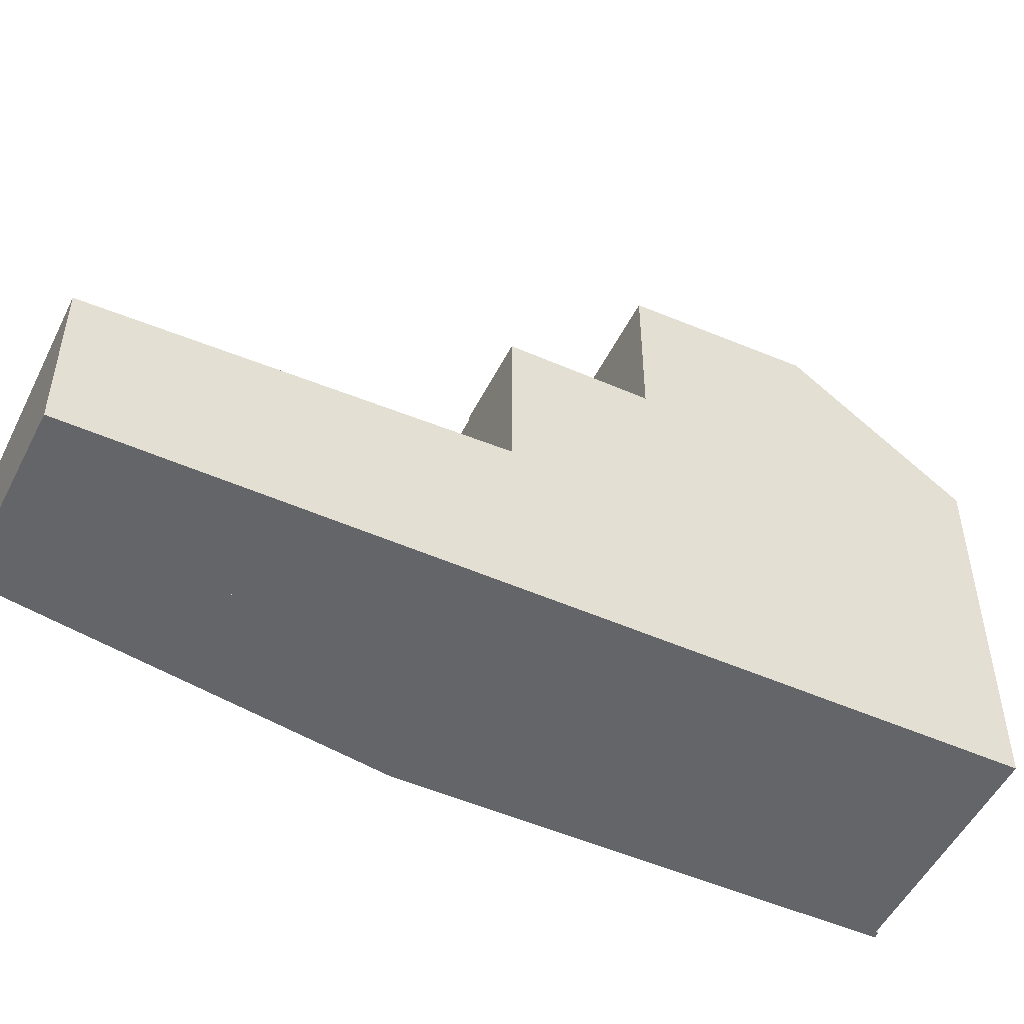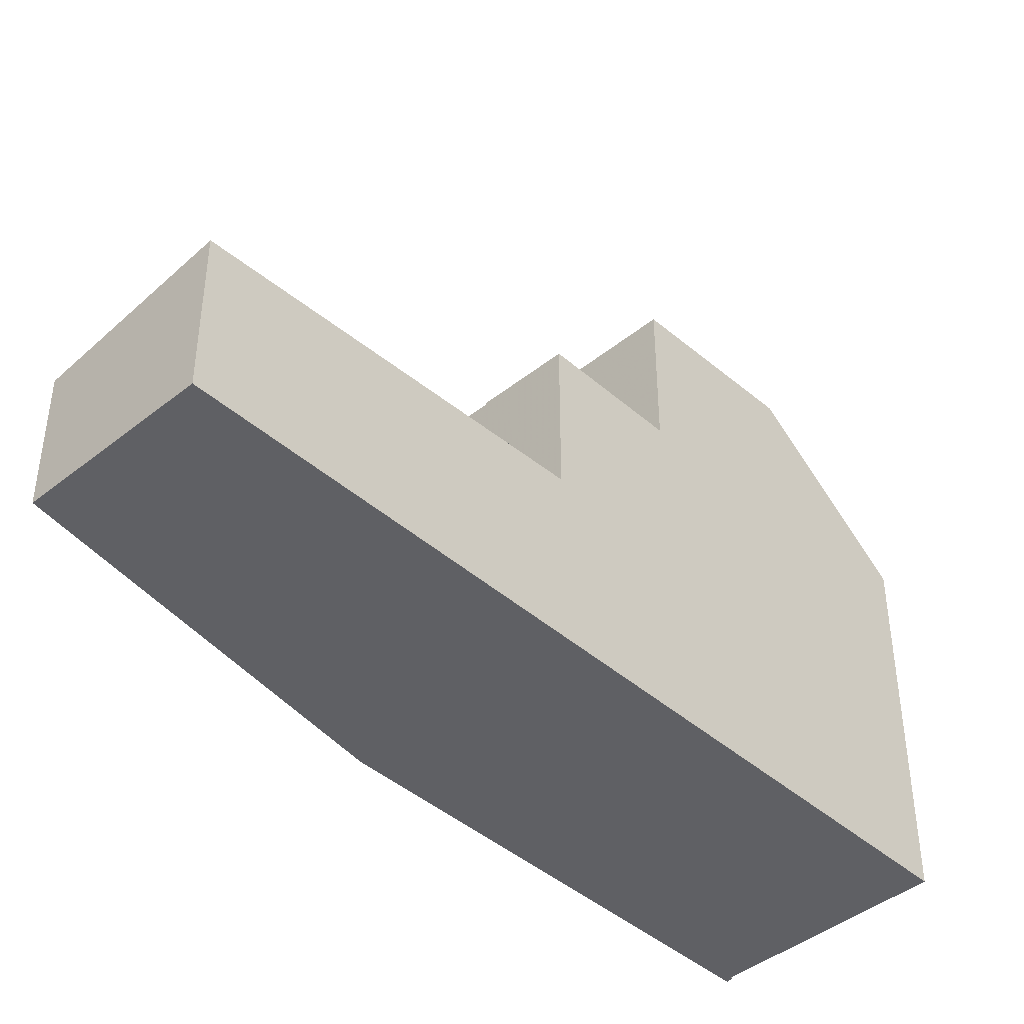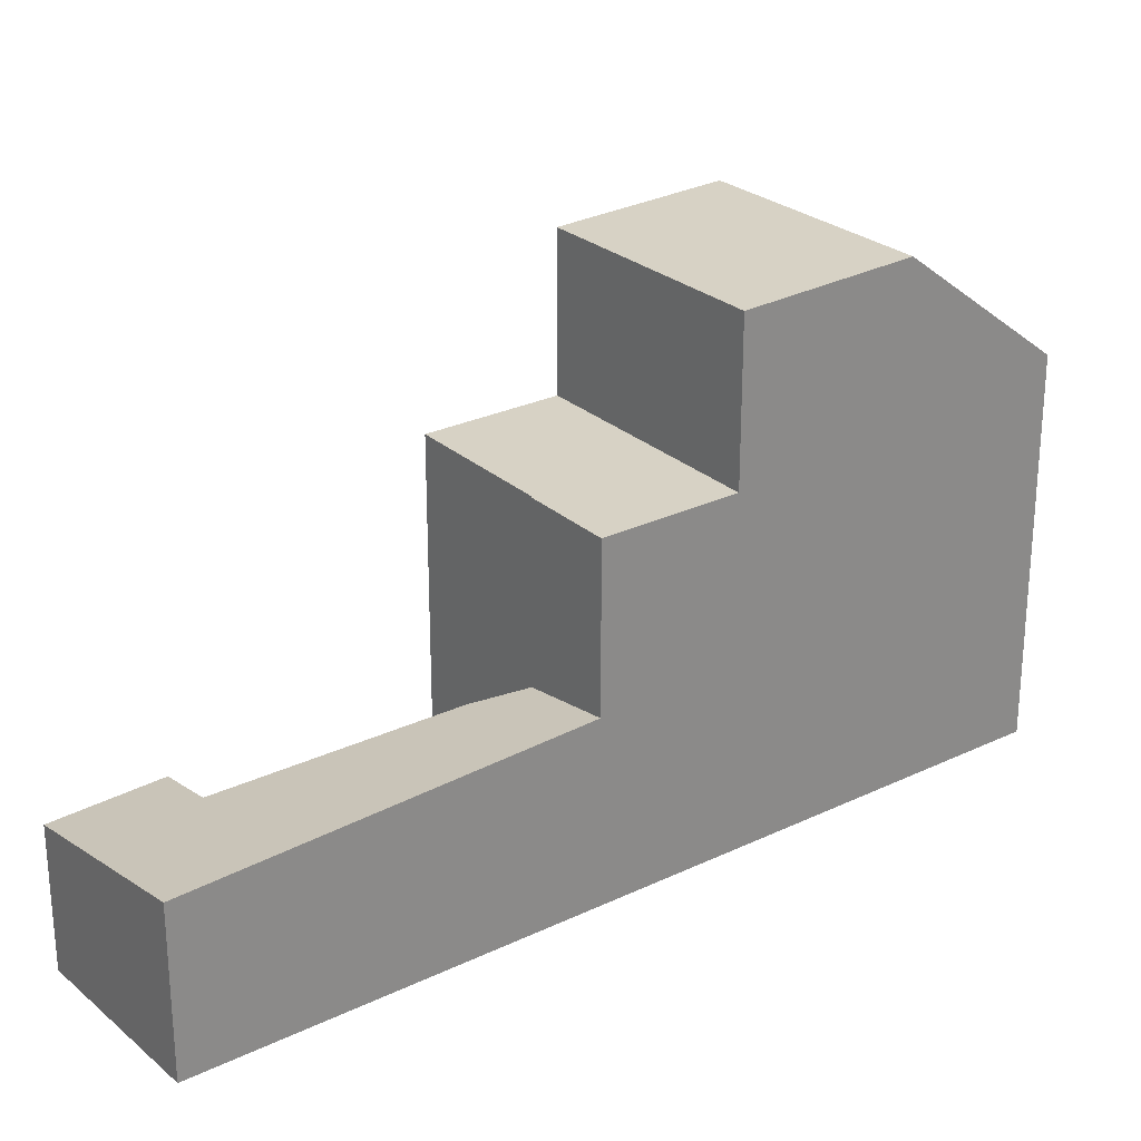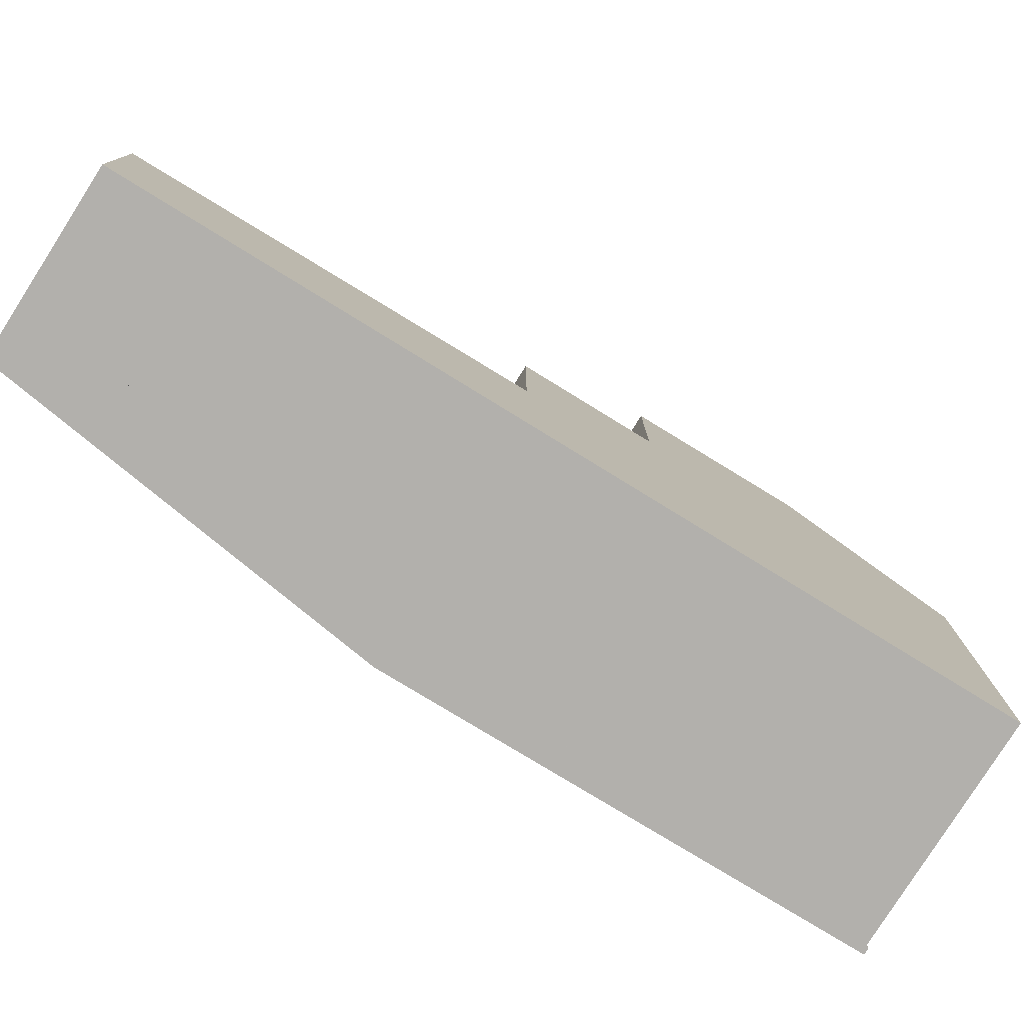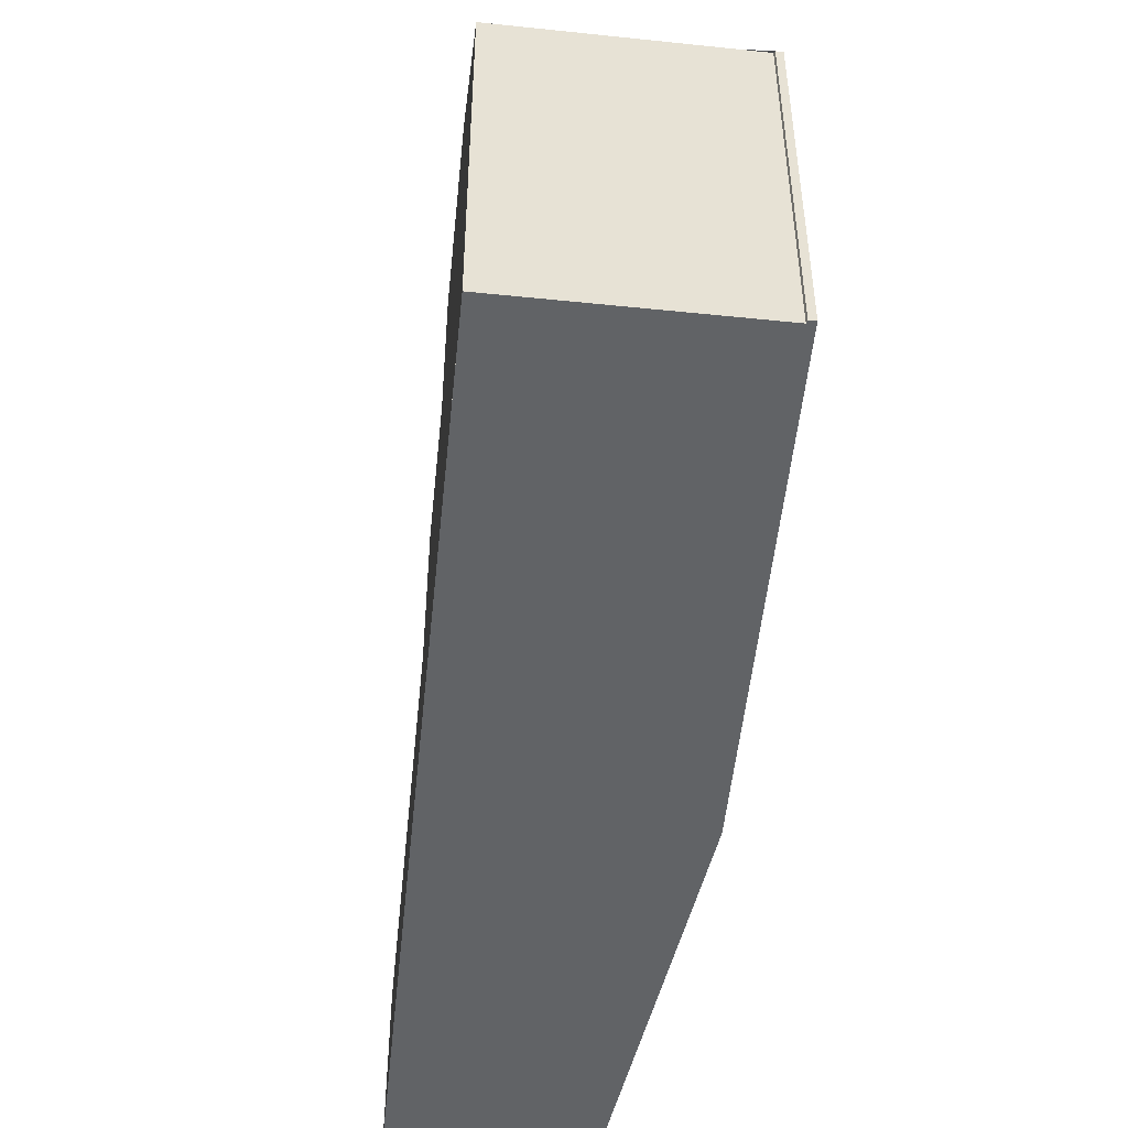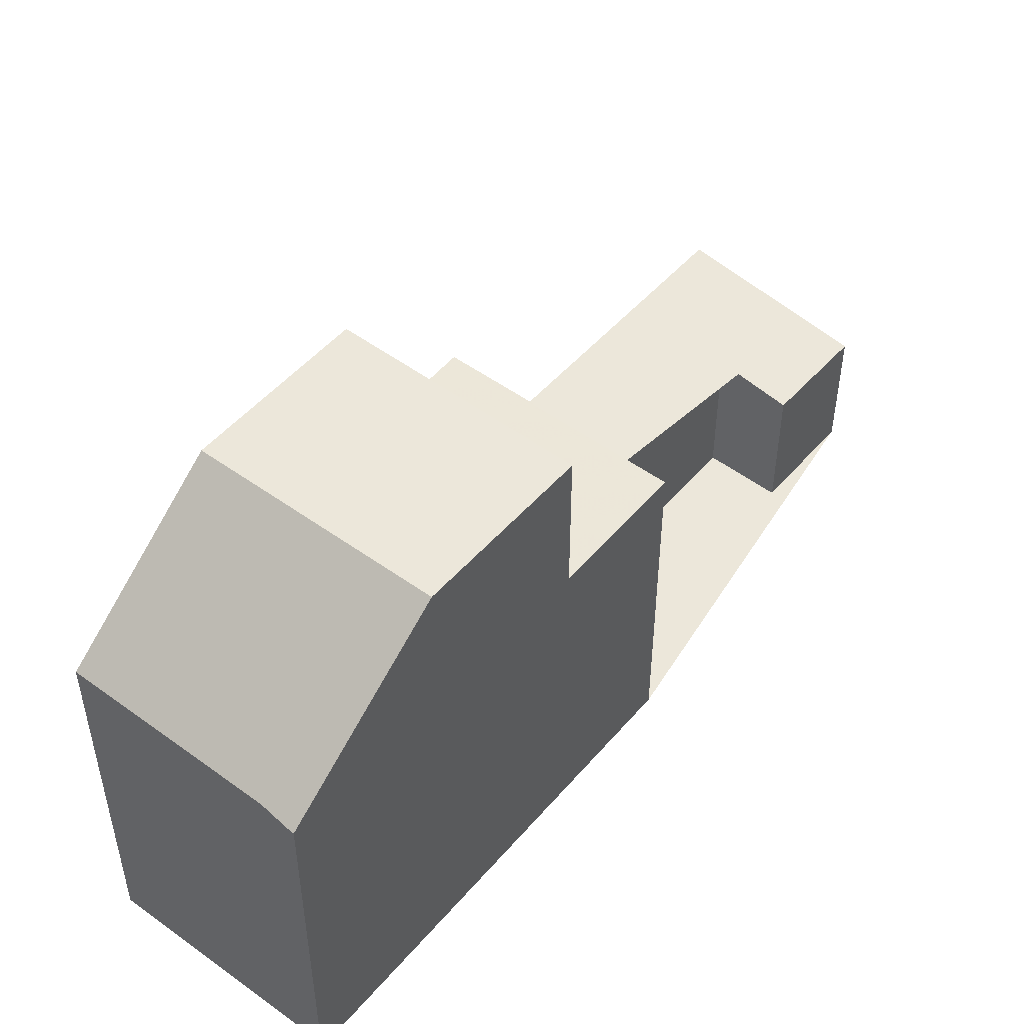
<metadata>
{"format":"obj","ext":"obj","renderer":"f3d","projection":"perspective","resolution":1024,"background":"white","views":[{"elev":-51.4,"azim":99.4,"up":"+Z"},{"elev":-43.4,"azim":79.1,"up":"+Z"},{"elev":26.7,"azim":88.1,"up":"+Z"},{"elev":-78.8,"azim":93.3,"up":"+Z"},{"elev":-50.8,"azim":-150.9,"up":"+Z"},{"elev":51.7,"azim":-106.2,"up":"+Z"}]}
</metadata>
<code>
v -441.3 -1663 2.736
v -443.8 -1665 2.31
v -444.9 -1663 2.394
v -443.8 -1663 2.57
v -446.1 -1659 2.746
v -453.2 -1653 6.26
v -453.1 -1653 6.263
v -453 -1653 6.3
v -449.8 -1651 6.323
v -446.4 -1658 5.759
v -448.5 -1660 5.788
v -448.2 -1653 8.473
v -451.5 -1656 8.471
v -451.5 -1656 8.471
v -451.5 -1656 8.471
v -448.2 -1653 8.473
v -446.5 -1656 8.38
v -449.8 -1658 8.379
v -445.1 -1658 3.032
v -446.4 -1658 2.821
v -443.1 -1664 2.436
v -444.1 -1663 2.518
v -446.4 -1658 2.821
v -445.1 -1658 3.032
v -448.5 -1660 5.788
v -446.4 -1658 5.759
v -445.1 -1658 5.741
v -446.9 -1659 5.766
v -445.1 -1658 5.741
v -446.4 -1658 5.759
v -446.5 -1656 5.745
v -449.8 -1658 5.792
v -453.1 -1653 6.39
v -449.8 -1651 6.417
v -451.5 -1656 8.471
v -449.8 -1658 5.792
v -453.1 -1653 6.39
v -449.8 -1658 8.379
v -453.2 -1653 6.26
v -448.3 -1657 5.77
v -450 -1654 8.472
v -448.3 -1657 8.379
v -451.5 -1652 6.403
v -450 -1654 8.472
v -451.6 -1652 6.311
v -448.3 -1657 8.379
v -446.5 -1656 8.38
v -449.8 -1658 5.792
v -449.8 -1658 5.792
v -449.8 -1658 8.379
v -449.8 -1658 8.379
v -448.3 -1657 5.77
v -446.5 -1656 5.745
v -448.6 -1660 5.788
v -448.6 -1660 5.788
v -447 -1659 5.766
v -445.3 -1657 5.741
v -441.3 -1663 2.738
v -443.1 -1664 2.438
v -443.9 -1665 2.312
v -442.1 -1662 2.8
v -443.9 -1663 2.502
v -444.7 -1664 2.377
v -443.1 -1664 2.436
v -441.3 -1663 2.736
v -441.3 -1663 0
v -443.1 -1664 0
v -443.9 -1665 2.312
v -443.8 -1665 2.31
v -443.8 -1665 0
v -443.9 -1665 0
v -444.1 -1663 2.518
v -444.9 -1663 2.394
v -444.9 -1663 0
v -444.1 -1663 0
v -446.1 -1659 2.746
v -443.8 -1663 2.57
v -443.8 -1663 -4.441e-16
v -446.1 -1659 0
v -446.4 -1658 2.821
v -446.1 -1659 2.746
v -446.1 -1659 0
v -446.4 -1658 4.441e-16
v -453.2 -1653 6.26
v -453.2 -1653 6.26
v -453.2 -1653 0
v -453.2 -1653 0
v -453 -1653 6.3
v -453.1 -1653 6.263
v -453.1 -1653 -8.882e-16
v -453 -1653 0
v -451.6 -1652 6.311
v -453 -1653 6.3
v -453 -1653 0
v -451.6 -1652 0
v -449.8 -1651 6.417
v -449.8 -1651 6.323
v -449.8 -1651 0
v -449.8 -1651 -8.882e-16
v -446.9 -1659 5.766
v -446.4 -1658 5.759
v -446.4 -1658 8.882e-16
v -446.9 -1659 0
v -448.6 -1660 5.788
v -448.5 -1660 5.788
v -448.5 -1660 0
v -448.6 -1660 -8.882e-16
v -446.5 -1656 8.38
v -448.2 -1653 8.473
v -448.2 -1653 0
v -446.5 -1656 -1.776e-15
v -453.1 -1653 6.39
v -451.5 -1656 8.471
v -451.5 -1656 1.776e-15
v -453.1 -1653 8.882e-16
v -442.1 -1662 2.8
v -445.1 -1658 3.032
v -445.1 -1658 0
v -442.1 -1662 0
v -443.8 -1665 2.31
v -443.1 -1664 2.436
v -443.1 -1664 0
v -443.8 -1665 0
v -443.8 -1663 2.57
v -444.1 -1663 2.518
v -444.1 -1663 0
v -443.8 -1663 -4.441e-16
v -448.5 -1660 5.788
v -448.5 -1660 5.788
v -448.5 -1660 0
v -448.5 -1660 0
v -446.4 -1658 5.759
v -446.4 -1658 5.759
v -446.4 -1658 8.882e-16
v -446.4 -1658 8.882e-16
v -448.5 -1660 5.788
v -446.9 -1659 5.766
v -446.9 -1659 0
v -448.5 -1660 0
v -453.2 -1653 6.26
v -453.1 -1653 6.39
v -453.1 -1653 8.882e-16
v -453.2 -1653 0
v -448.2 -1653 8.473
v -449.8 -1651 6.417
v -449.8 -1651 -8.882e-16
v -448.2 -1653 0
v -453.1 -1653 6.263
v -453.2 -1653 6.26
v -453.2 -1653 0
v -453.1 -1653 -8.882e-16
v -449.8 -1651 6.323
v -451.6 -1652 6.311
v -451.6 -1652 0
v -449.8 -1651 0
v -451.5 -1656 8.471
v -449.8 -1658 8.379
v -449.8 -1658 0
v -451.5 -1656 1.776e-15
v -445.3 -1657 5.741
v -446.5 -1656 5.745
v -446.5 -1656 8.882e-16
v -445.3 -1657 0
v -449.8 -1658 5.792
v -448.6 -1660 5.788
v -448.6 -1660 -8.882e-16
v -449.8 -1658 0
v -445.1 -1658 5.741
v -445.3 -1657 5.741
v -445.3 -1657 0
v -445.1 -1658 0
v -441.3 -1663 2.736
v -441.3 -1663 2.738
v -441.3 -1663 0
v -441.3 -1663 0
v -444.7 -1664 2.377
v -443.9 -1665 2.312
v -443.9 -1665 0
v -444.7 -1664 0
v -441.3 -1663 2.738
v -442.1 -1662 2.8
v -442.1 -1662 0
v -441.3 -1663 0
v -444.9 -1663 2.394
v -444.7 -1664 2.377
v -444.7 -1664 0
v -444.9 -1663 0
v -441.3 -1663 0
v -443.8 -1665 0
v -444.9 -1663 0
v -443.8 -1663 0
v -446.1 -1659 0
v -446.4 -1658 0
v -448.5 -1660 0
v -453.2 -1653 0
v -453.1 -1653 0
v -453 -1653 0
v -449.8 -1651 0
f 55 25 11 54
f 30 23 24 29
f 35 15 33 37
f 62 22 4 5 20 19 61
f 63 3 22 62
f 56 28 25 55
f 57 27 26 10 28 56
f 40 31 17 42
f 37 33 6 39
f 44 35 37 43
f 38 18 32 36
f 43 37 39 7 8 45
f 42 38 36 40
f 43 34 16 44
f 45 9 34 43
f 46 41 12 47
f 50 13 14 51
f 51 14 41 46
f 54 48 49 55
f 55 49 52 56
f 56 52 53 57
f 58 1 21 59
f 59 21 2 60
f 61 58 59 62
f 62 59 60 63
f 65 66 67 64
f 69 70 71 68
f 73 74 75 72
f 77 78 79 76
f 81 82 83 80
f 85 86 87 84
f 89 90 91 88
f 93 94 95 92
f 97 98 99 96
f 101 102 103 100
f 105 106 107 104
f 109 110 111 108
f 113 114 115 112
f 117 118 119 116
f 121 122 123 120
f 125 126 127 124
f 129 130 131 128
f 133 134 135 132
f 137 138 139 136
f 141 142 143 140
f 145 146 147 144
f 149 150 151 148
f 153 154 155 152
f 157 158 159 156
f 161 162 163 160
f 165 166 167 164
f 169 170 171 168
f 173 174 175 172
f 177 178 179 176
f 181 182 183 180
f 185 186 187 184
f 189 190 191 192 193 194 195 196 197 198 188

</code>
